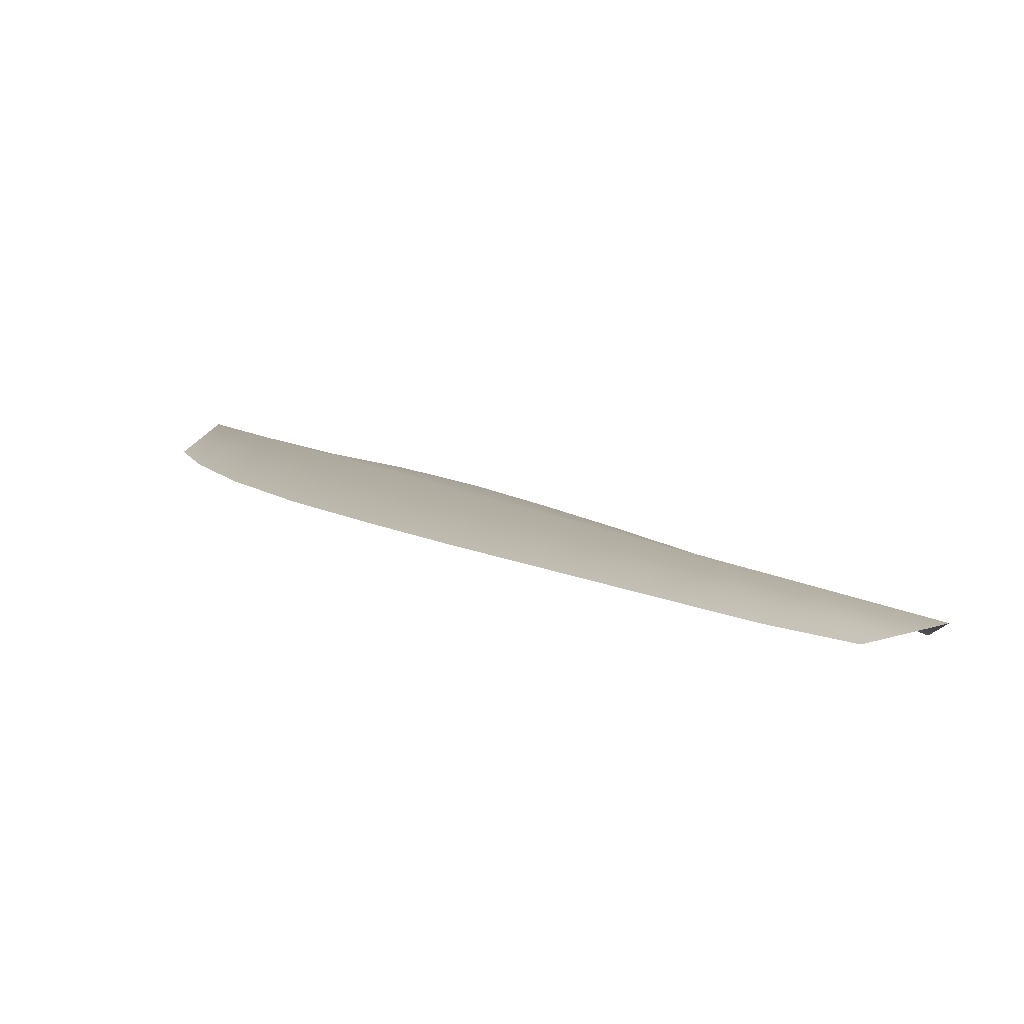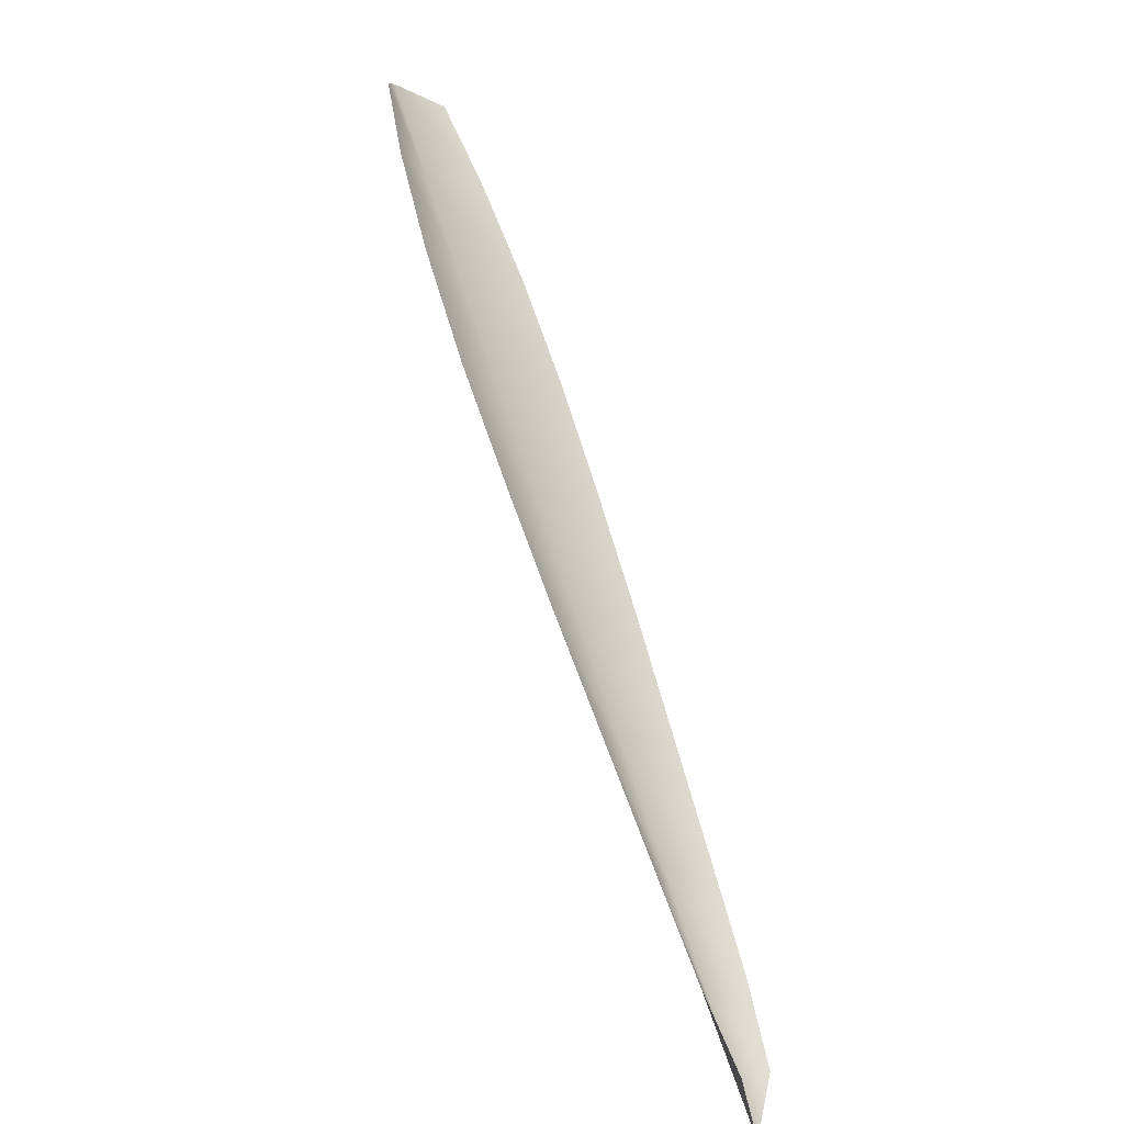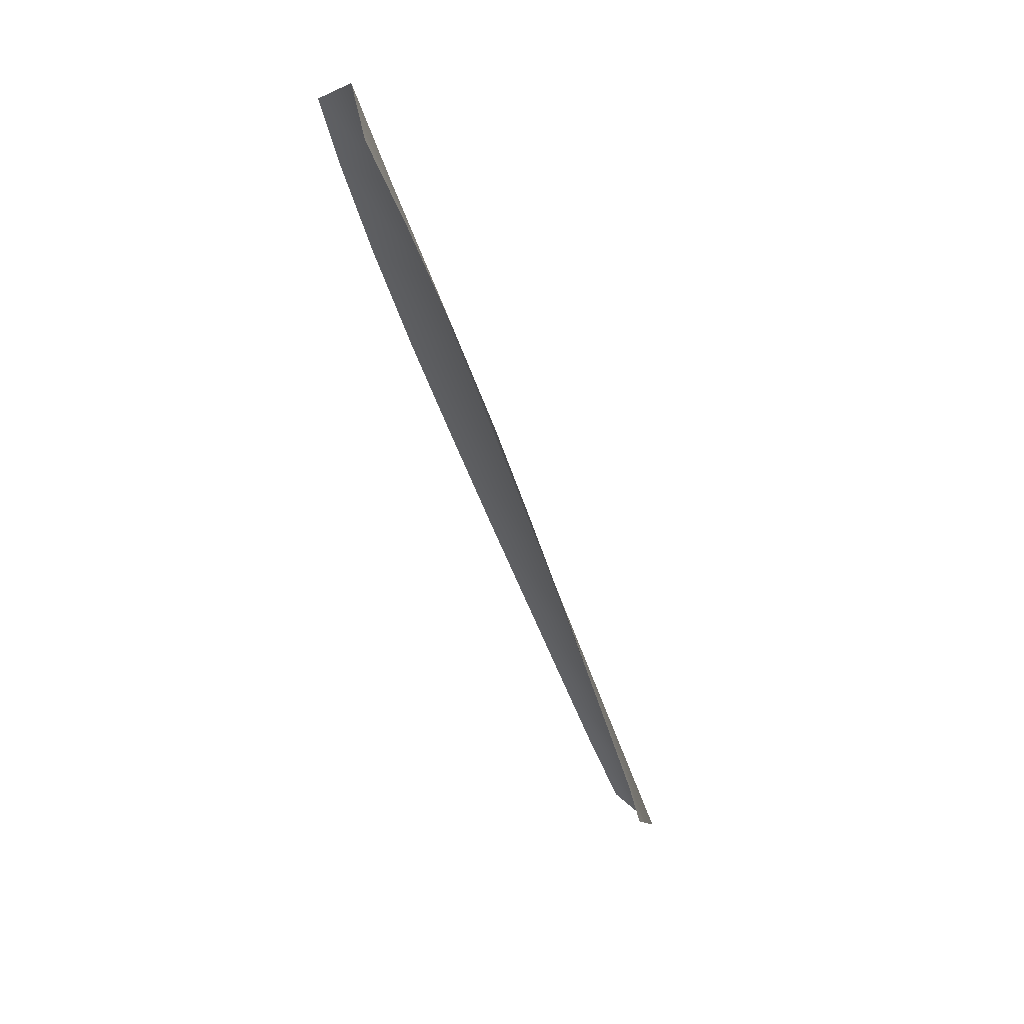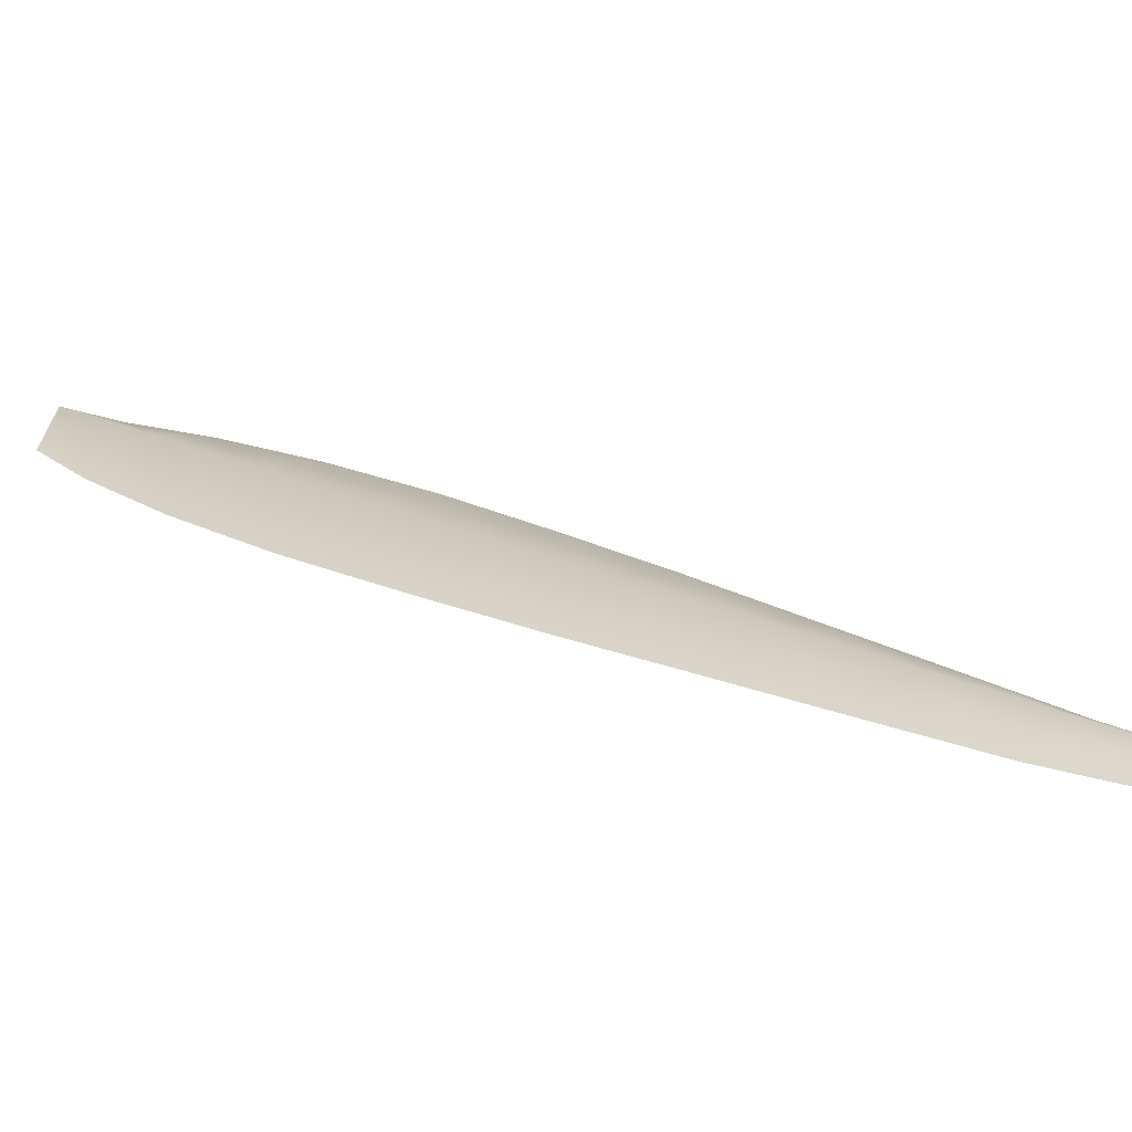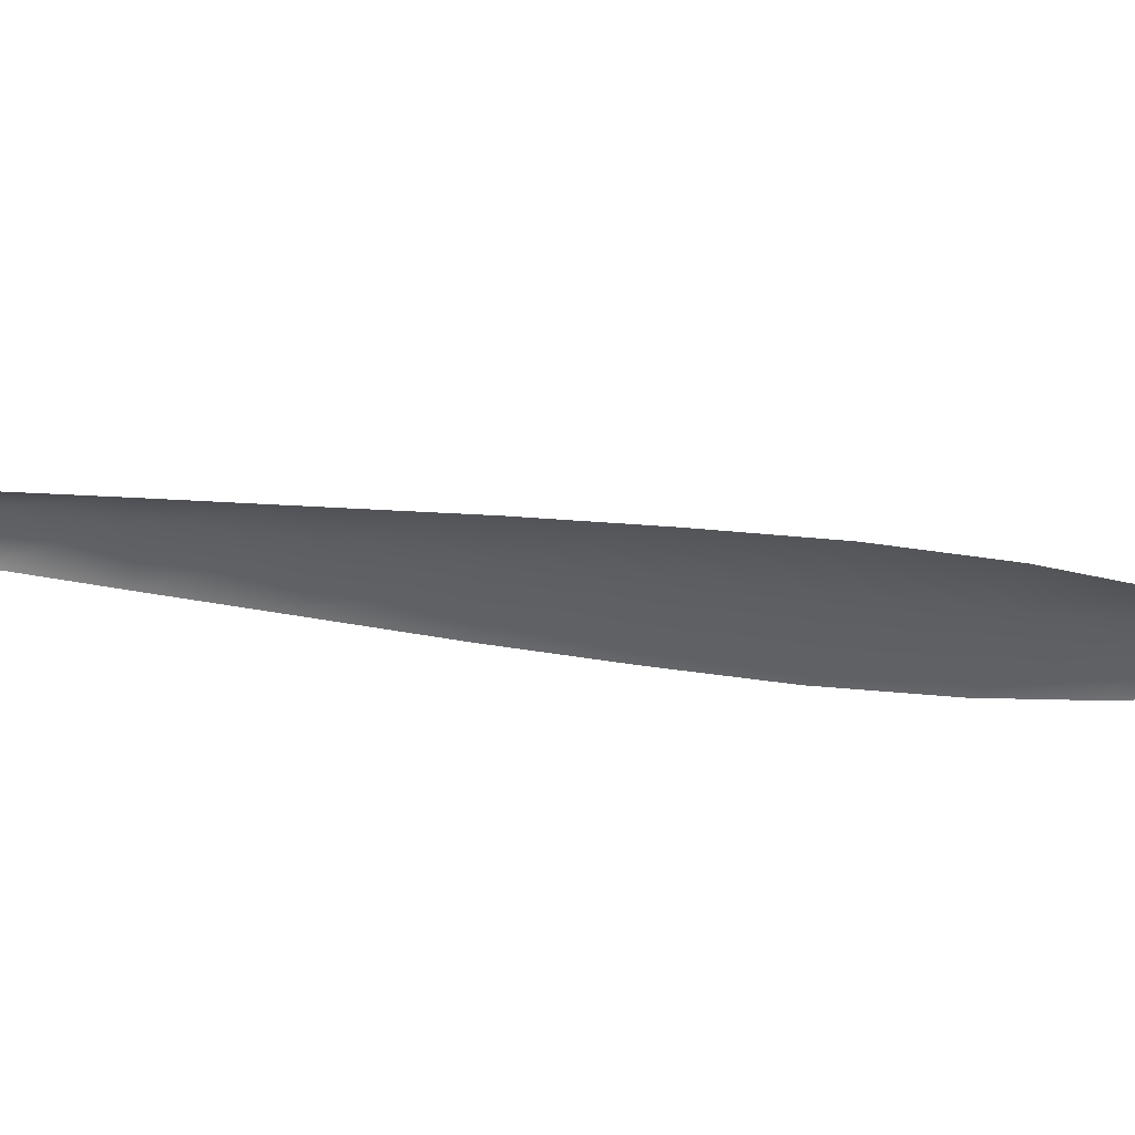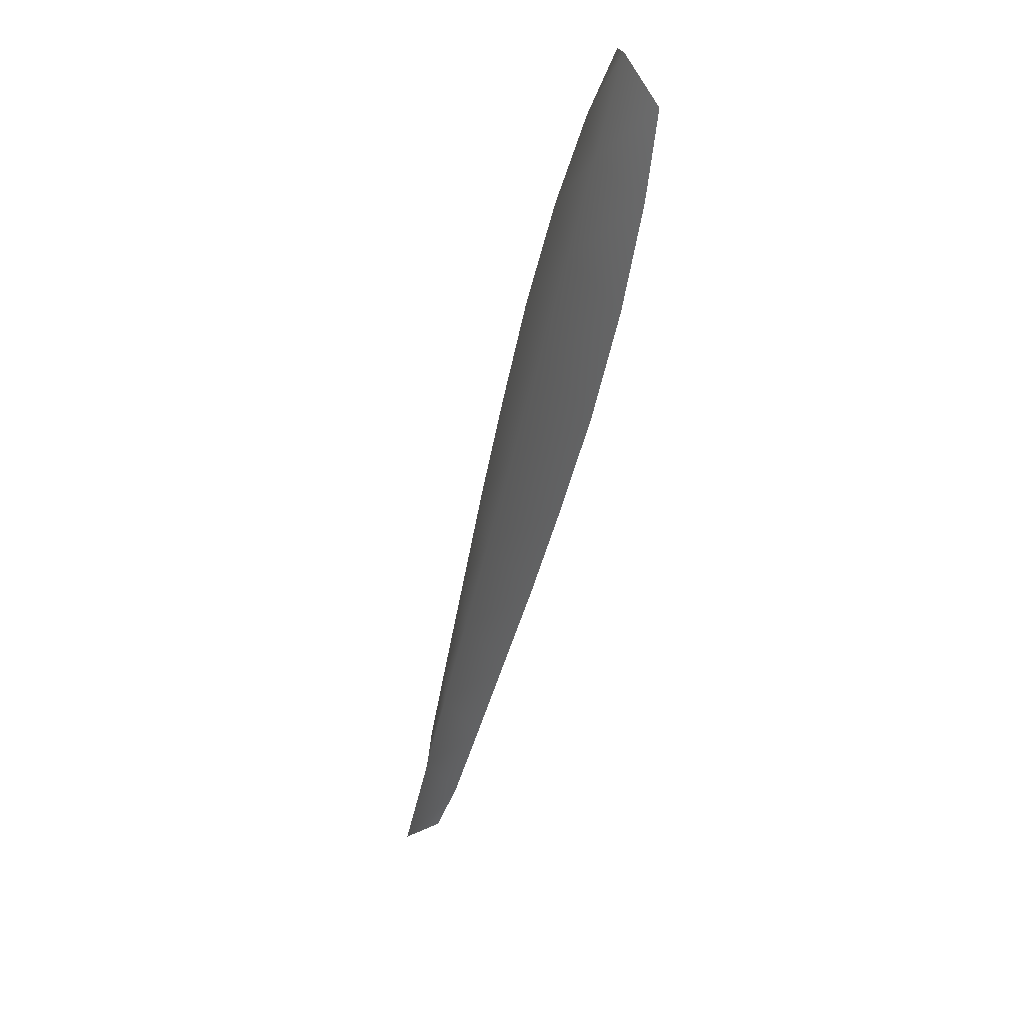
<metadata>
{"format":"obj","ext":"obj","renderer":"f3d","projection":"perspective","resolution":1024,"background":"white","views":[{"elev":9.4,"azim":119.8,"up":"+Y"},{"elev":-41.6,"azim":-51.2,"up":"+Z"},{"elev":70.5,"azim":56.1,"up":"+Z"},{"elev":21.0,"azim":100.7,"up":"+Y"},{"elev":-38.1,"azim":-129.3,"up":"+Y"},{"elev":14.8,"azim":-113.9,"up":"+Z"}]}
</metadata>
<code>
o feather_tail_primary_003
v 0.01044 0.2082 -0.1369
v -0.005483 0.2082 -0.1461
v 0.1056 0.2085 -0.3097
v 0.09661 0.2085 -0.3149
v 0 0.2121 -0.1372
v 0.1063 0.2125 -0.3213
v 0.02219 0.2082 -0.1491
v 0.0353 0.2082 -0.1663
v 0.09108 0.2085 -0.2744
v 0.1001 0.2085 -0.2939
v 0.08567 0.2085 -0.3022
v 0.07327 0.2085 -0.2847
v 0.007489 0.2082 -0.1823
v -0.000795 0.2082 -0.1624
v 0.0107 0.2122 -0.1558
v 0.0214 0.2122 -0.1743
v 0.08217 0.2124 -0.2796
v 0.09287 0.2124 -0.2981
v 0.08074 0.2084 -0.2523
v 0.07042 0.2084 -0.2302
v 0.05956 0.2083 -0.2084
v 0.04821 0.2083 -0.1869
v 0.01889 0.2083 -0.2038
v 0.03185 0.2083 -0.2244
v 0.04531 0.2084 -0.2447
v 0.0593 0.2084 -0.2647
v 0.07002 0.2124 -0.2585
v 0.05786 0.2123 -0.2374
v 0.04571 0.2123 -0.2164
v 0.03355 0.2122 -0.1953
f 18 10 3 6
f 11 18 6 4
f 5 1 7 15
f 15 7 8 16
f 27 19 9 17
f 17 9 10 18
f 2 5 15 14
f 14 15 16 13
f 26 27 17 12
f 12 17 18 11
f 16 8 22 30
f 30 22 21 29
f 29 21 20 28
f 28 20 19 27
f 13 16 30 23
f 23 30 29 24
f 24 29 28 25
f 25 28 27 26

</code>
